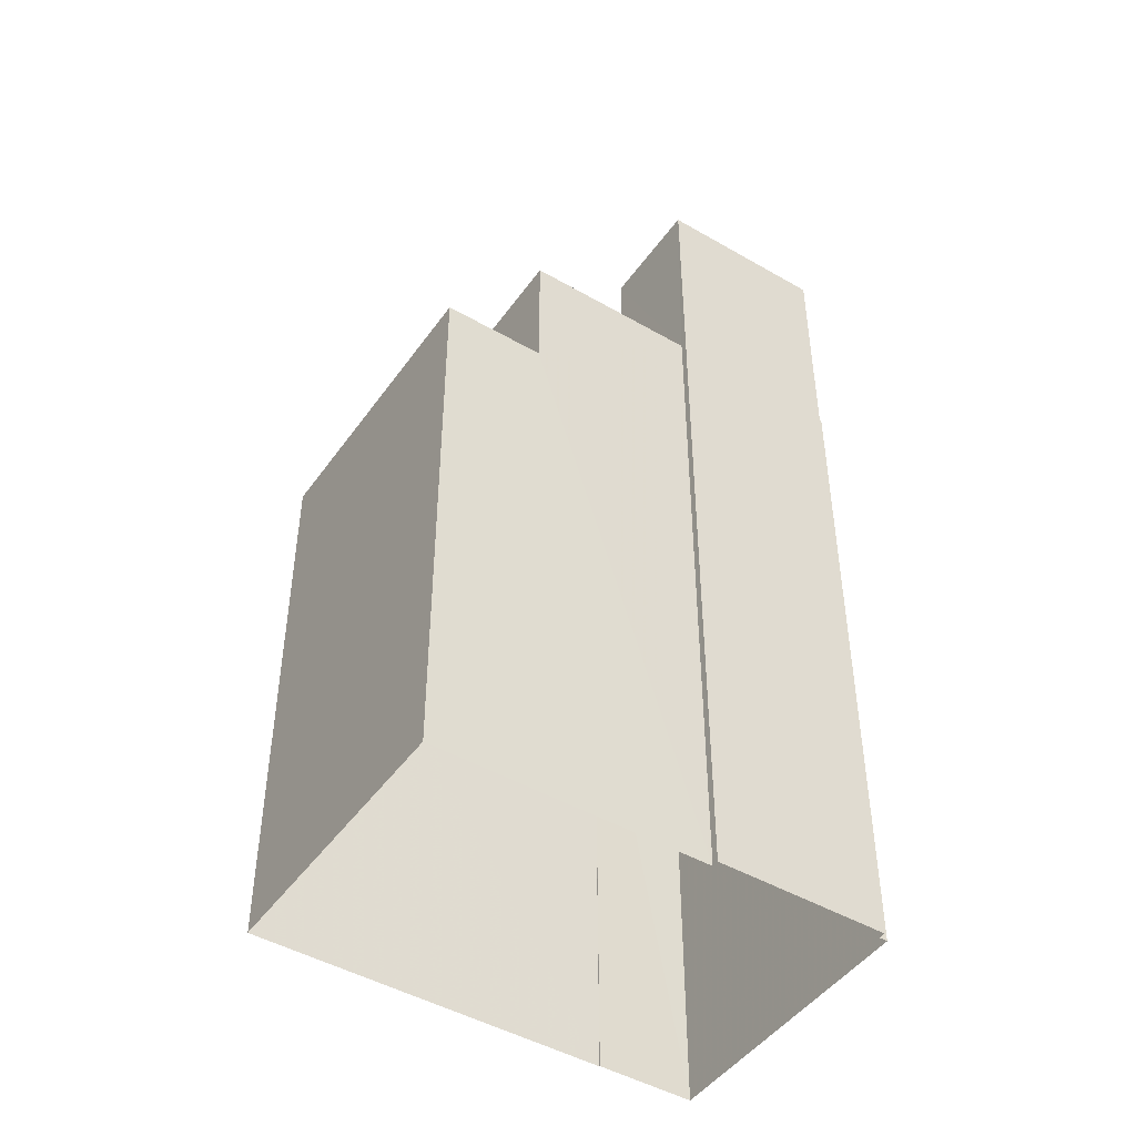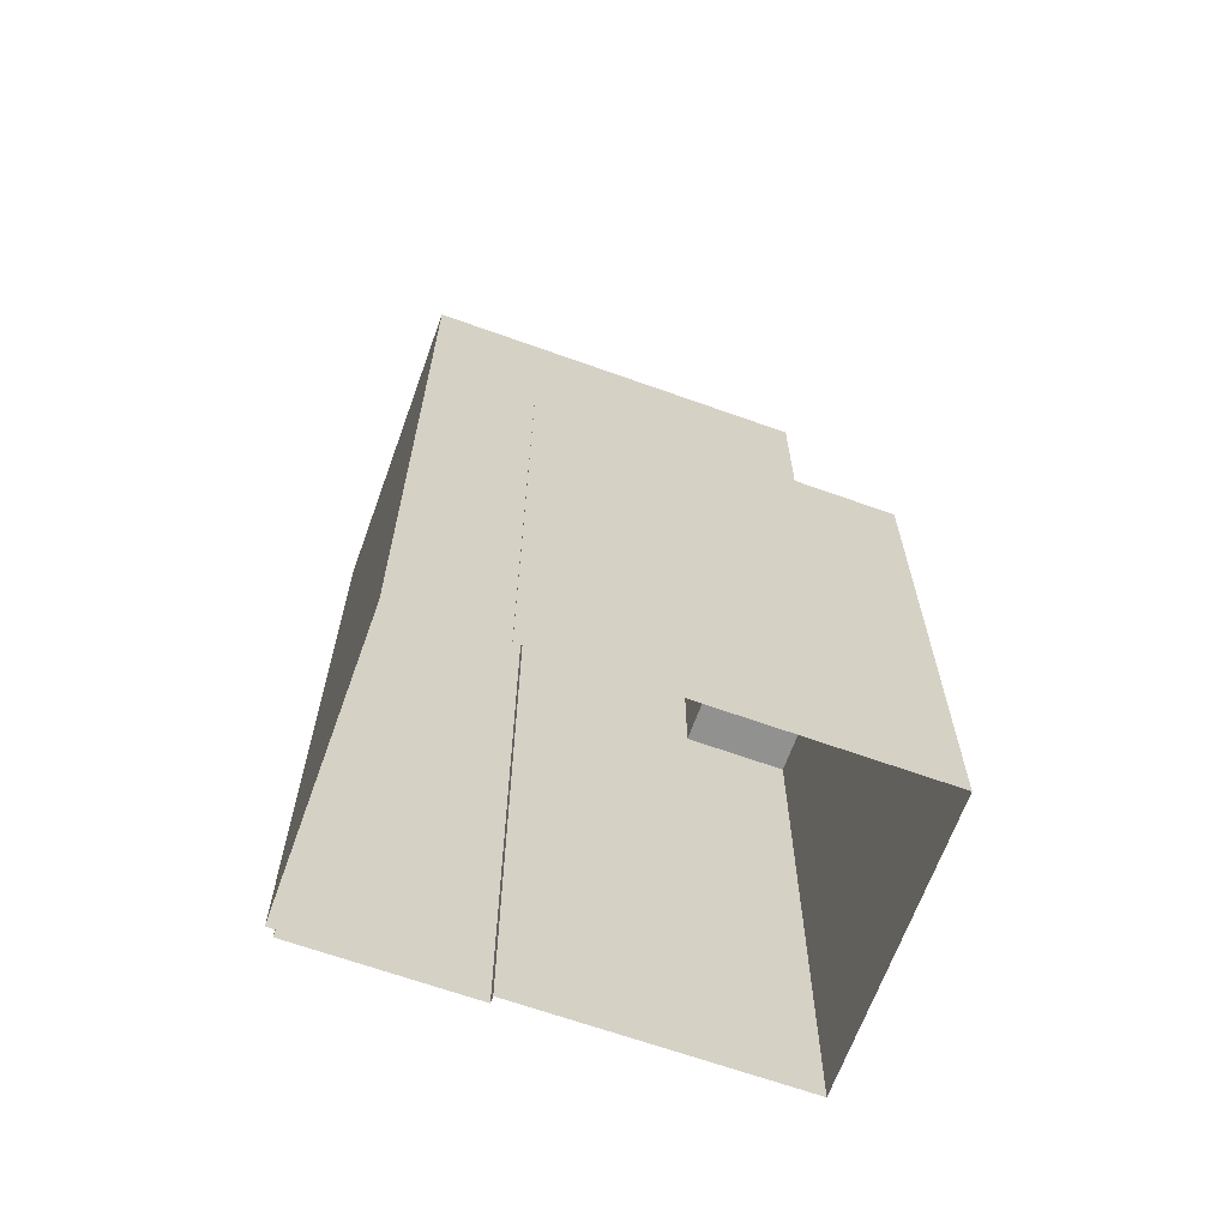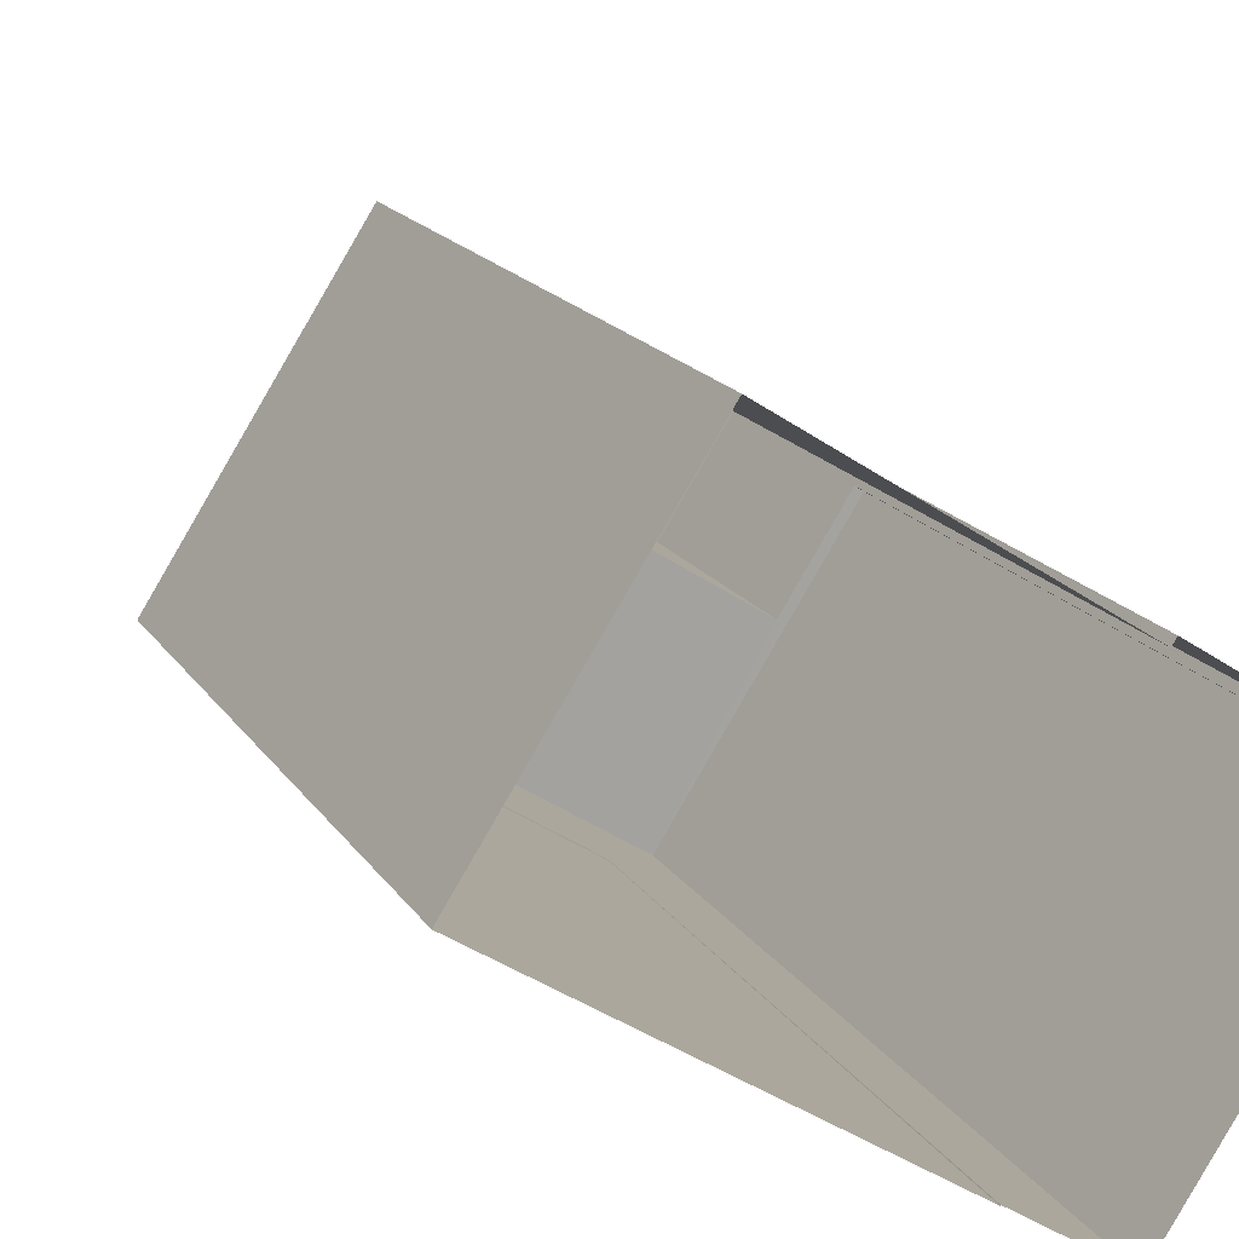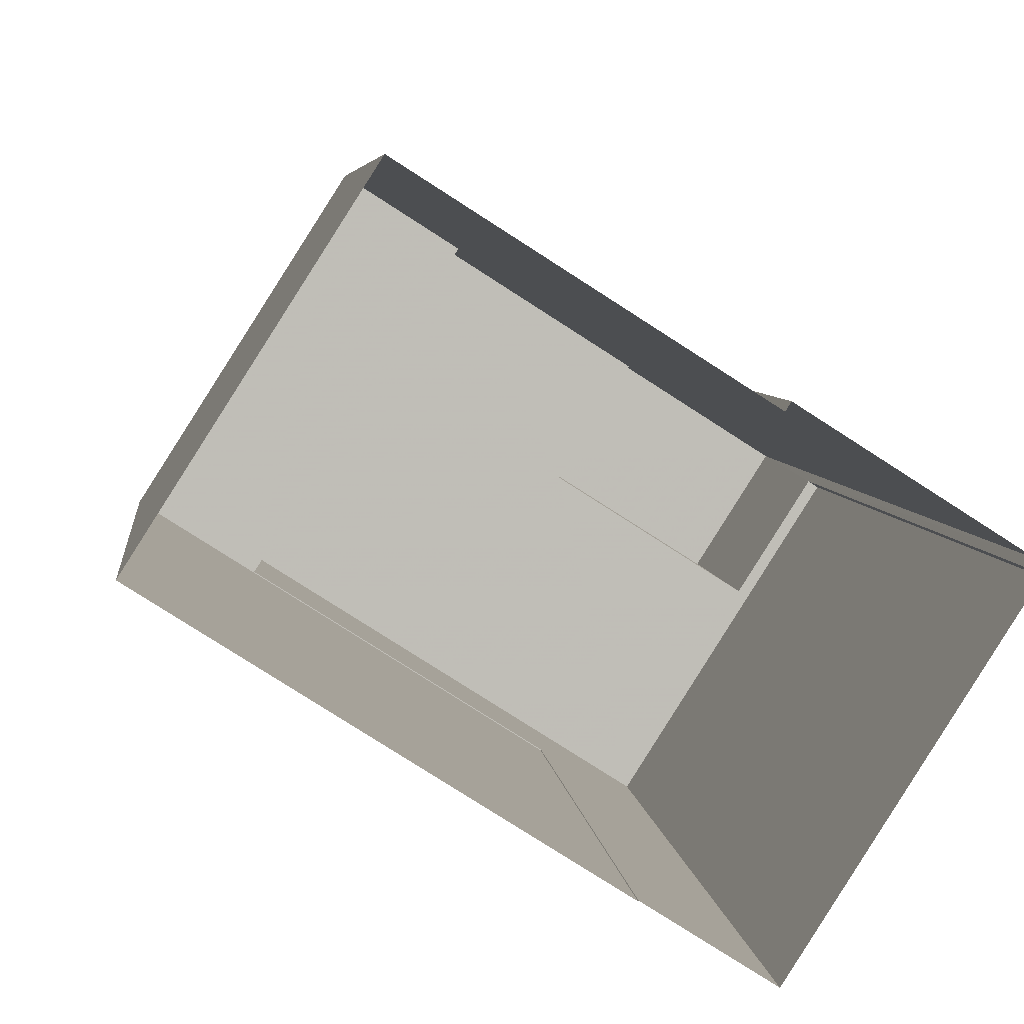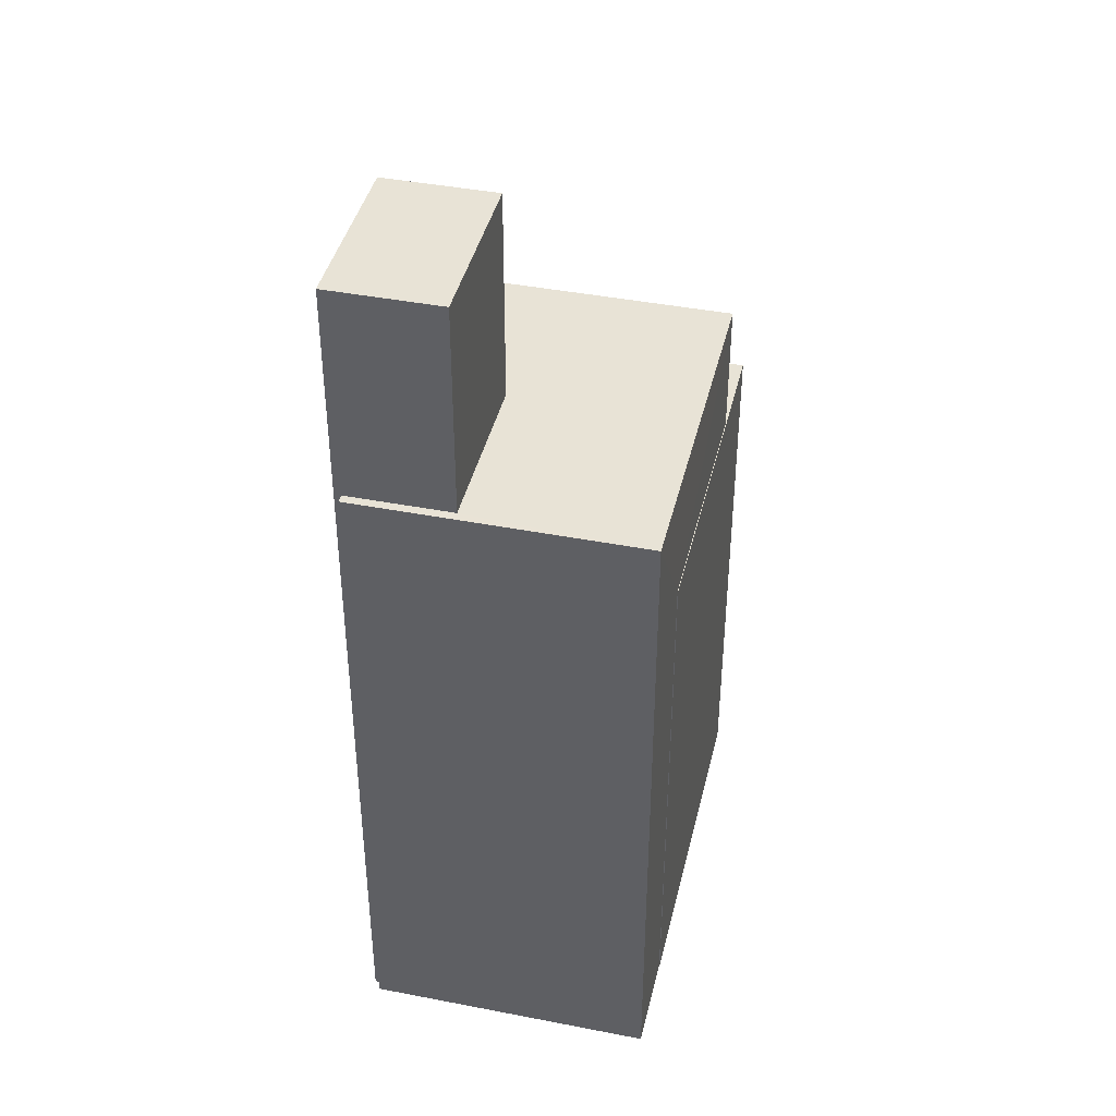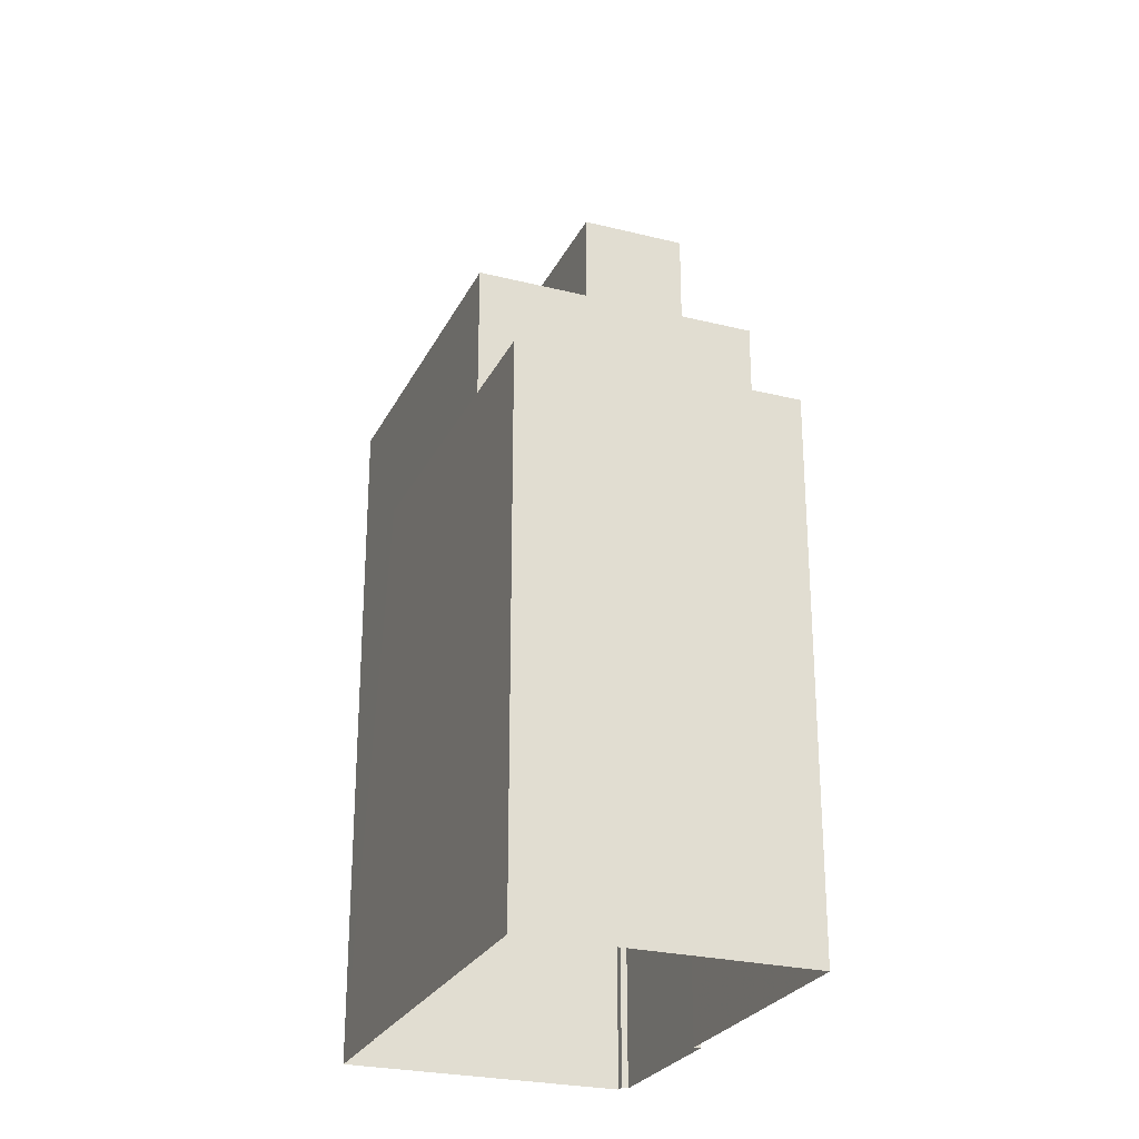
<metadata>
{"format":"obj","ext":"obj","renderer":"f3d","projection":"perspective","resolution":1024,"background":"white","views":[{"elev":-46.4,"azim":179.1,"up":"+Z"},{"elev":-66.0,"azim":12.7,"up":"+Z"},{"elev":16.3,"azim":158.7,"up":"+Y"},{"elev":4.9,"azim":174.6,"up":"+Y"},{"elev":41.6,"azim":-44.3,"up":"+Z"},{"elev":-26.0,"azim":100.9,"up":"+Z"}]}
</metadata>
<code>
v -8745 -3.718e+04 16.06
v -8745 -3.718e+04 16.06
v -8738 -3.718e+04 16.06
v -8741 -3.717e+04 16.06
v -8747 -3.717e+04 16.07
v -8750 -3.718e+04 16.07
v -8747 -3.718e+04 16.07
v -8750 -3.718e+04 16.07
v -8750 -3.718e+04 16.07
v -8747 -3.717e+04 16.07
v -8741 -3.717e+04 28.79
v -8740 -3.718e+04 28.79
v -8738 -3.718e+04 28.79
v -8745 -3.718e+04 28.79
v -8743 -3.717e+04 28.79
v -8745 -3.718e+04 28.79
v -8750 -3.718e+04 31.91
v -8746 -3.718e+04 31.9
v -8749 -3.718e+04 31.91
v -8745 -3.718e+04 31.9
v -8743 -3.717e+04 31.9
v -8747 -3.717e+04 31.91
v -8740 -3.718e+04 31.9
v -8750 -3.718e+04 31.91
v -8745 -3.718e+04 36.92
v -8750 -3.718e+04 36.92
v -8749 -3.718e+04 36.92
v -8747 -3.717e+04 36.92
f 1 2 3
f 4 3 5
f 6 2 7
f 6 7 8
f 9 10 5
f 9 5 6
f 3 2 5
f 5 2 6
f 11 12 13
f 13 12 14
f 11 15 12
f 14 12 16
f 17 18 19
f 20 21 22
f 21 20 23
f 18 23 20
f 24 17 19
f 18 20 19
f 25 26 27
f 25 28 26
f 2 1 14
f 16 2 14
f 22 21 15
f 22 15 5
f 15 4 5
f 15 11 4
f 4 13 3
f 4 11 13
f 13 1 3
f 13 14 1
f 18 17 8
f 7 18 8
f 24 8 17
f 24 6 8
f 12 23 16
f 2 16 7
f 7 16 18
f 16 23 18
f 15 21 23
f 12 15 23
f 19 27 24
f 6 24 9
f 9 24 26
f 24 27 26
f 28 10 9
f 26 28 9
f 28 25 22
f 25 20 22
f 10 28 22
f 5 10 22
f 19 25 27
f 19 20 25

</code>
